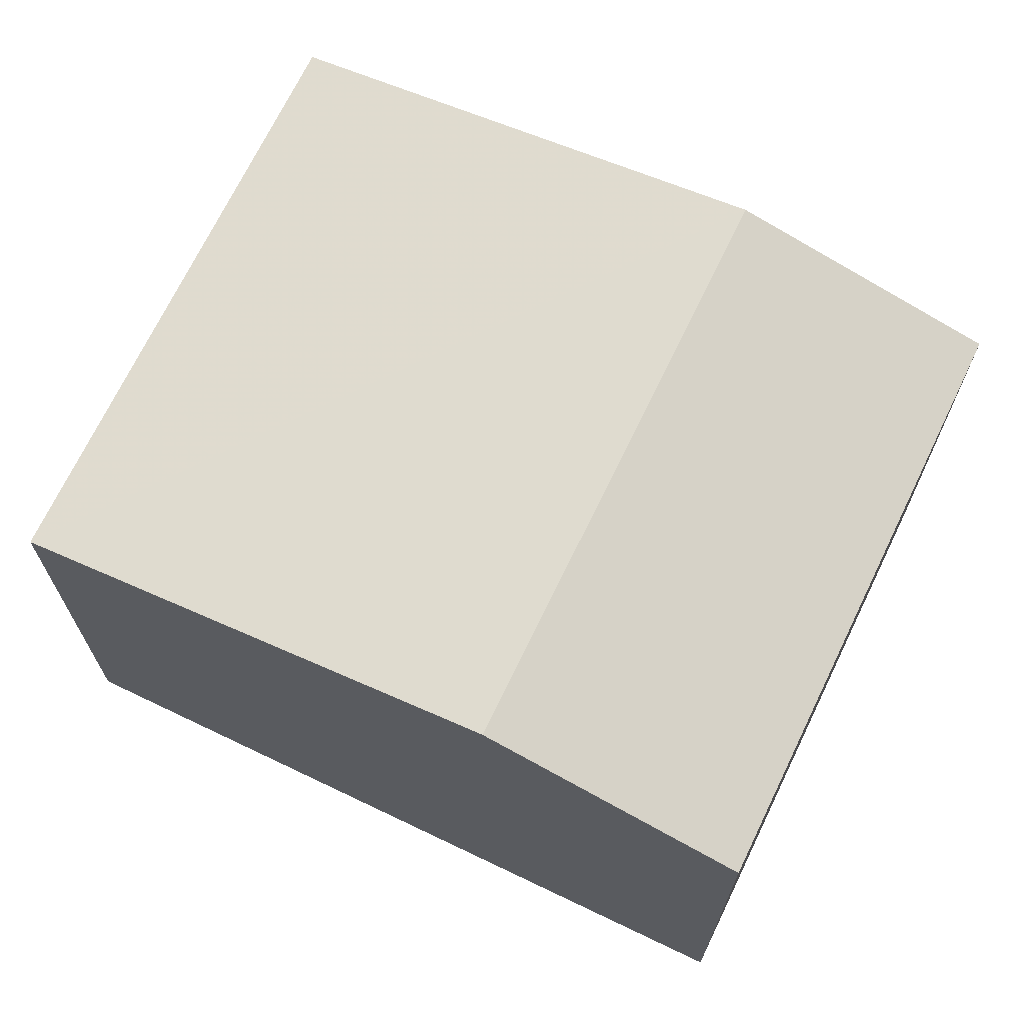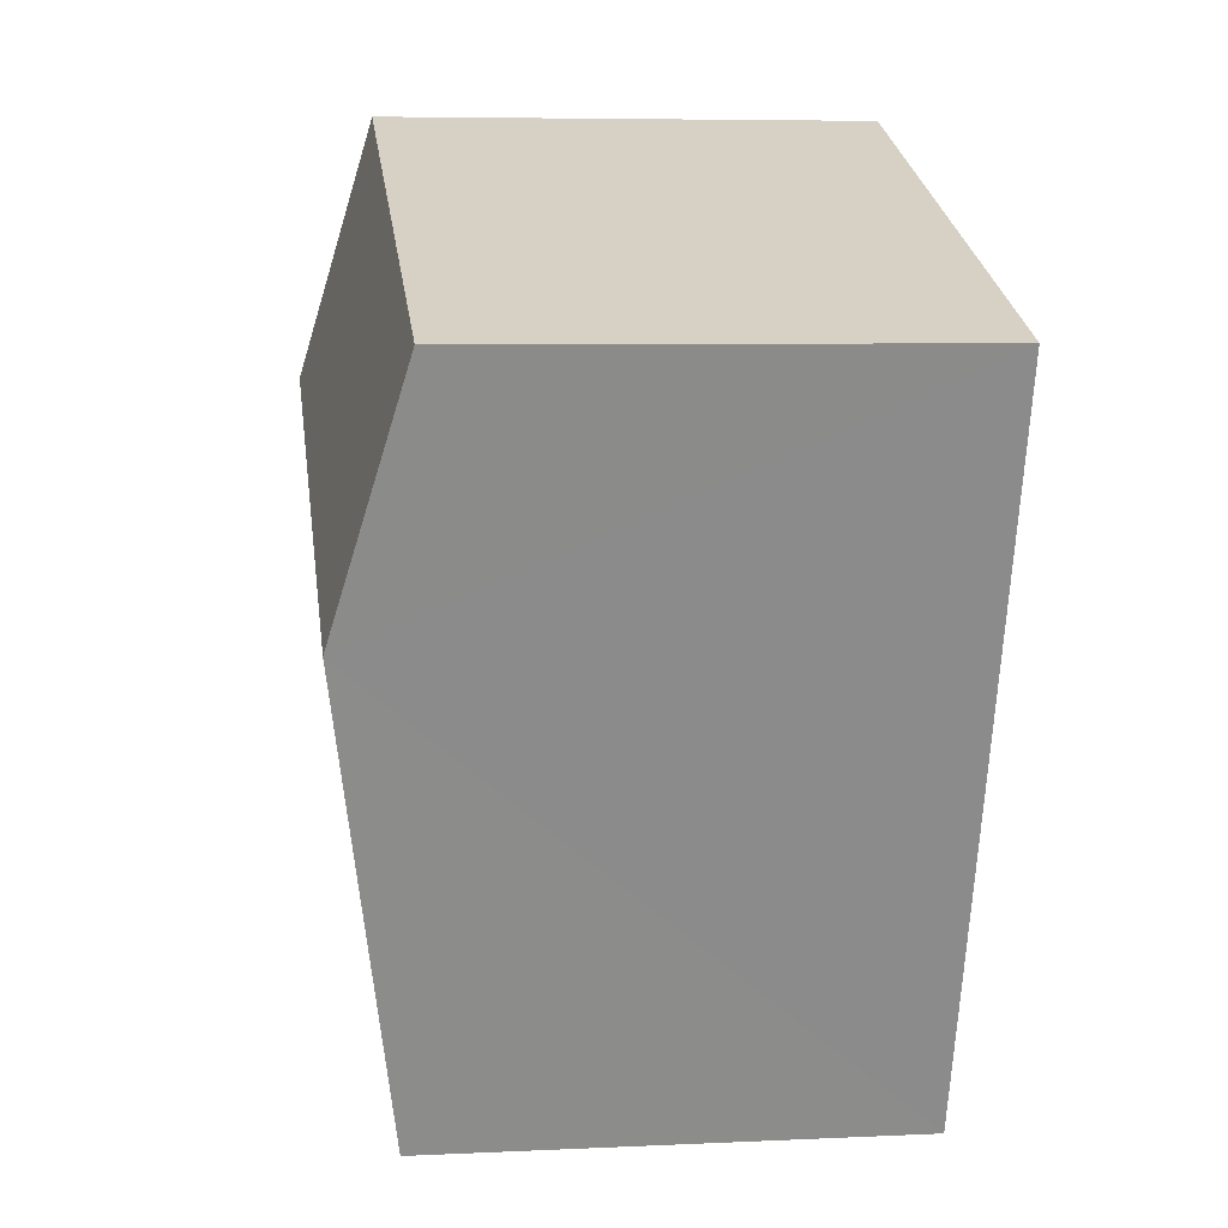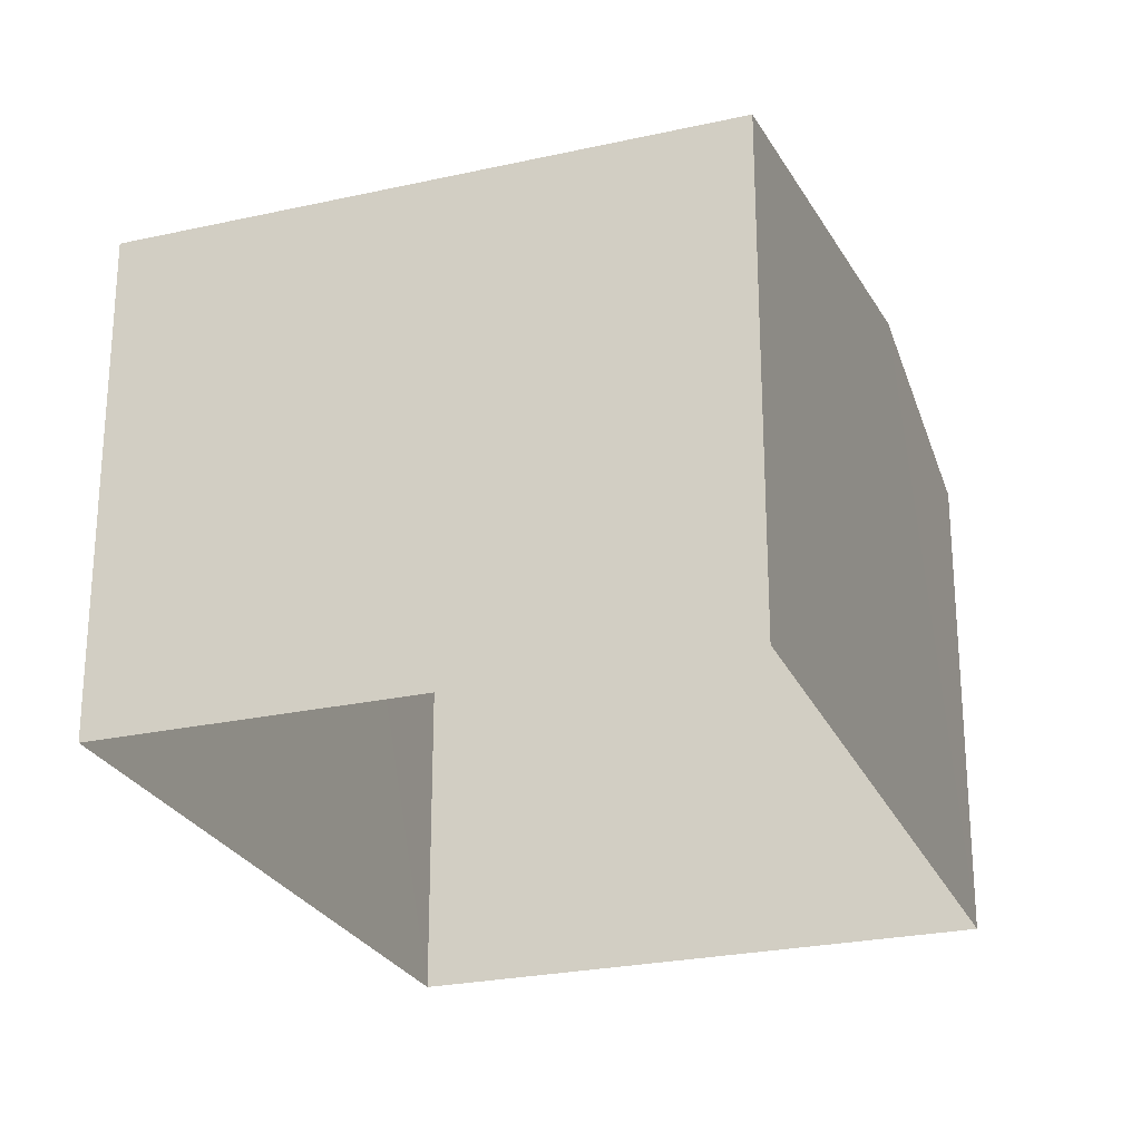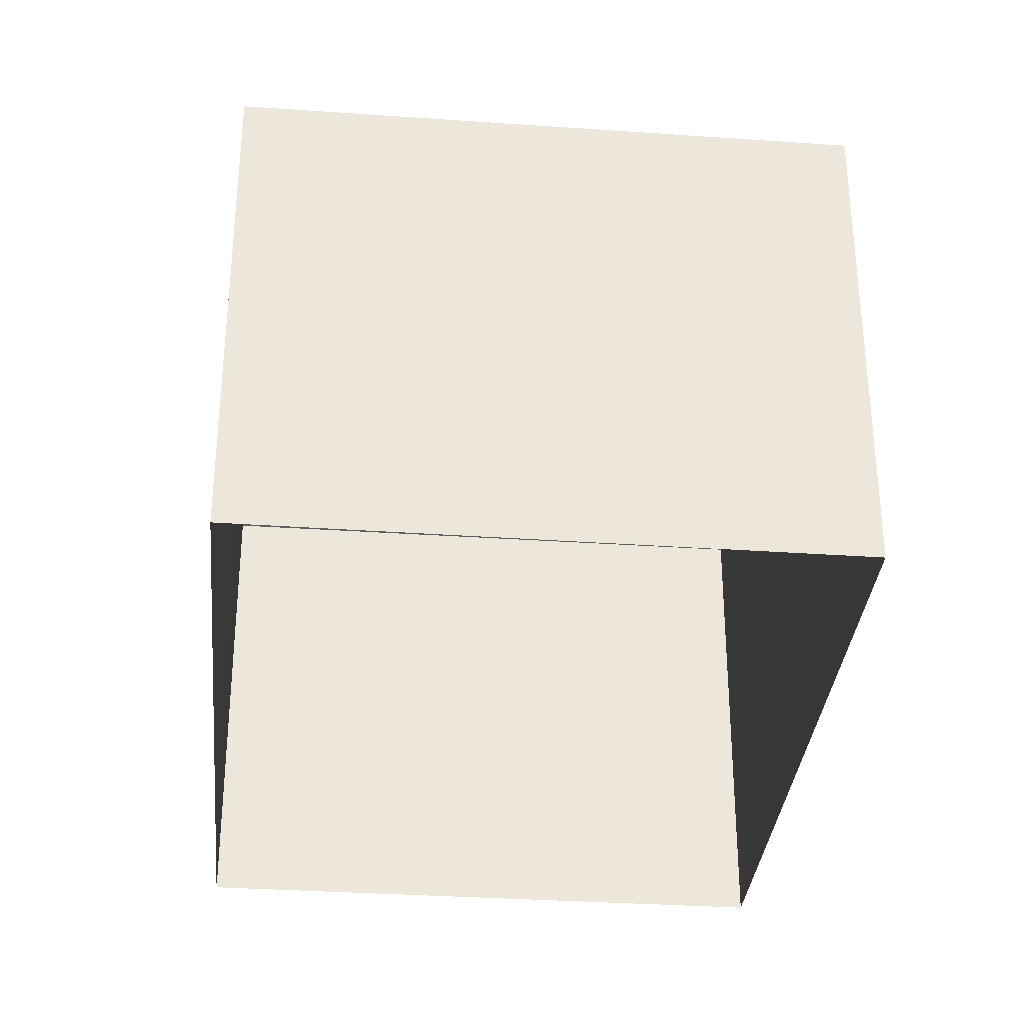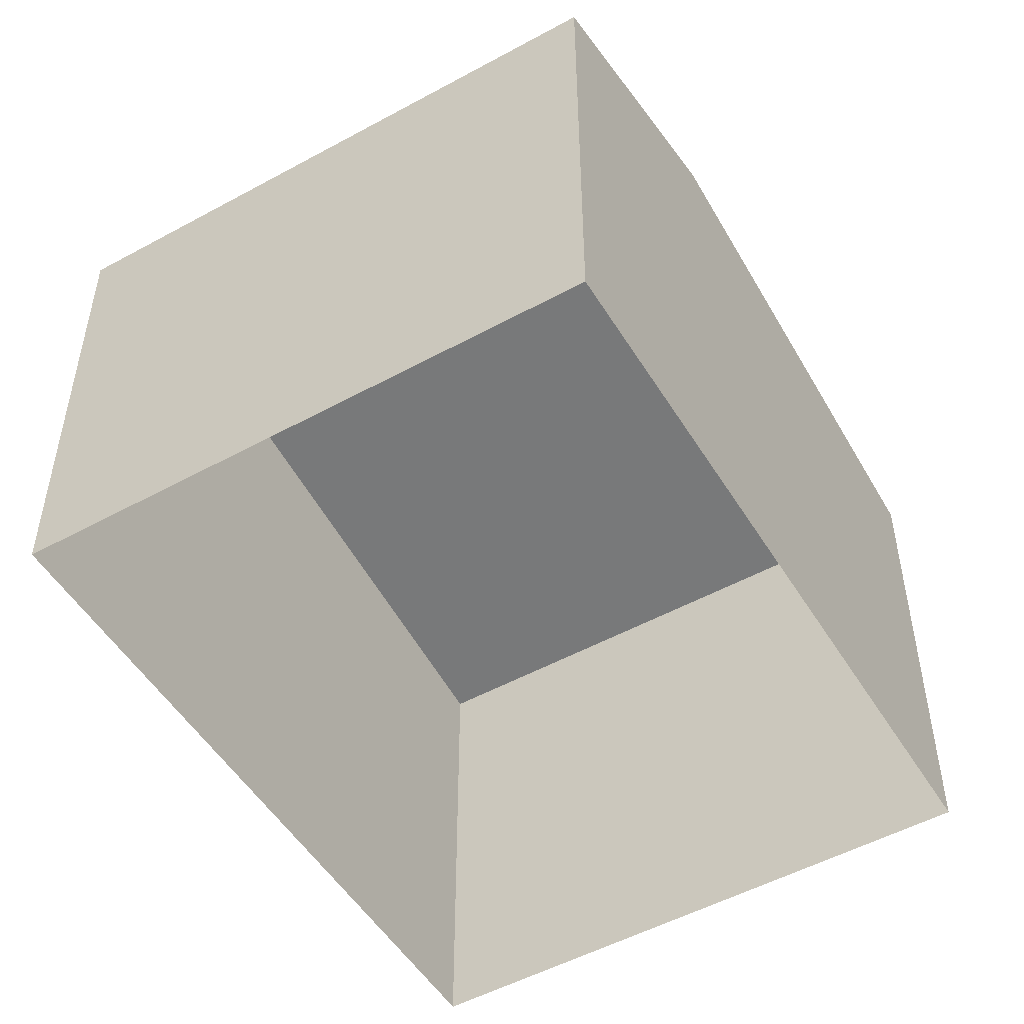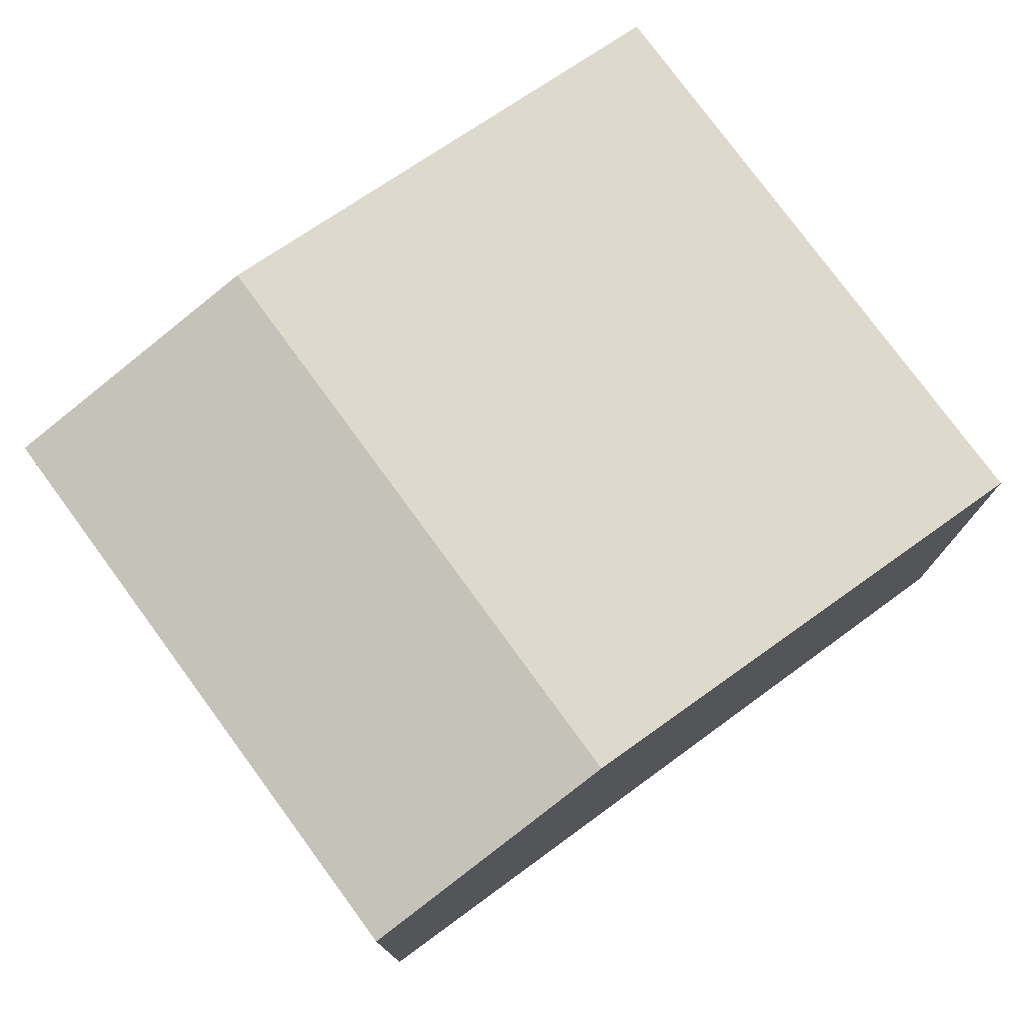
<metadata>
{"format":"obj","ext":"obj","renderer":"f3d","projection":"perspective","resolution":1024,"background":"white","views":[{"elev":69.9,"azim":95.6,"up":"+Z"},{"elev":6.2,"azim":82.1,"up":"+Y"},{"elev":-25.2,"azim":-0.3,"up":"+Z"},{"elev":-33.4,"azim":154.5,"up":"+Z"},{"elev":-51.3,"azim":-169.4,"up":"+Z"},{"elev":77.3,"azim":-146.4,"up":"+Z"}]}
</metadata>
<code>
v -2.231e+05 -1.271e+05 18.44
v -2.231e+05 -1.271e+05 18.44
v -2.231e+05 -1.271e+05 18.44
v -2.231e+05 -1.271e+05 18.44
v -2.231e+05 -1.271e+05 24.94
v -2.231e+05 -1.271e+05 24.14
v -2.231e+05 -1.271e+05 24.94
v -2.231e+05 -1.271e+05 24.14
v -2.231e+05 -1.271e+05 24.14
v -2.231e+05 -1.271e+05 24.14
f 1 2 3
f 4 1 3
f 5 6 7
f 5 8 6
f 7 9 5
f 7 10 9
f 6 4 3
f 6 8 4
f 9 1 5
f 1 4 5
f 4 8 5
f 6 3 7
f 3 2 7
f 2 10 7
f 10 2 1
f 9 10 1

</code>
